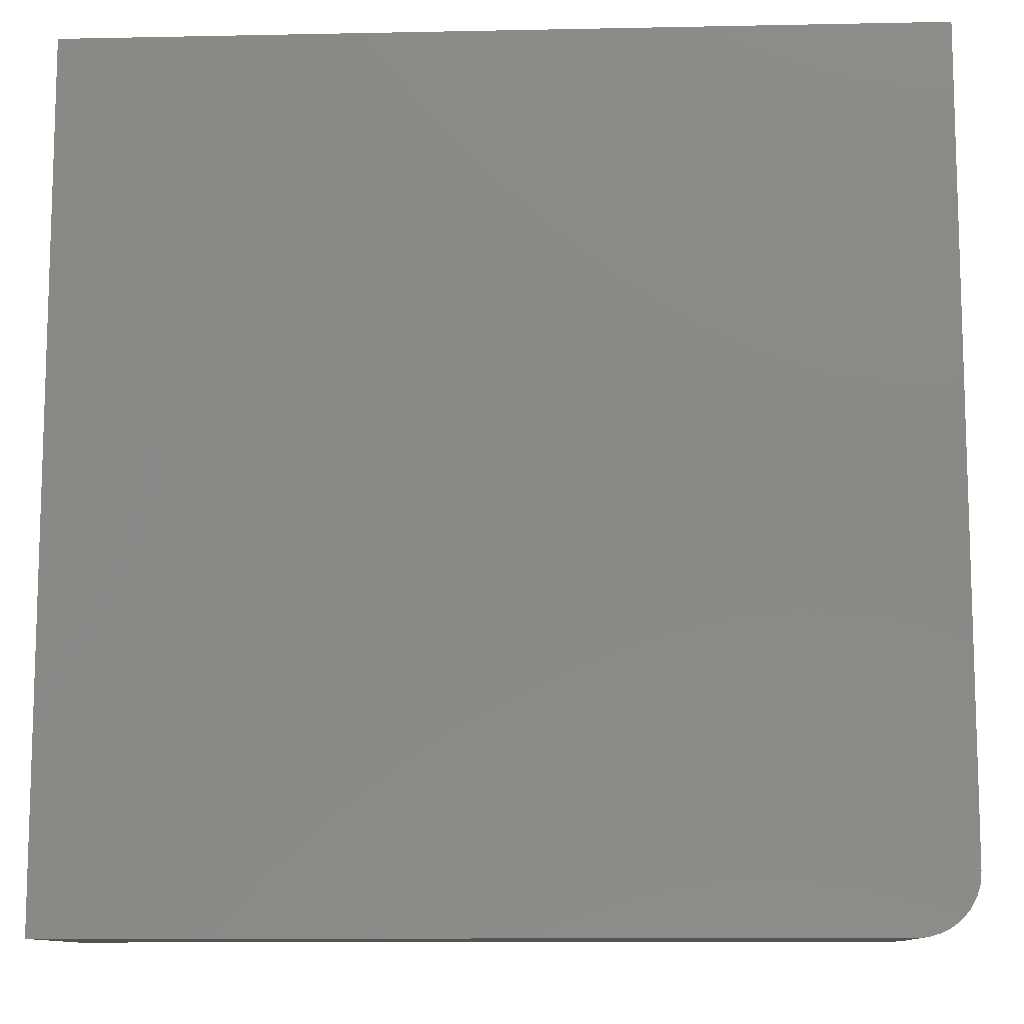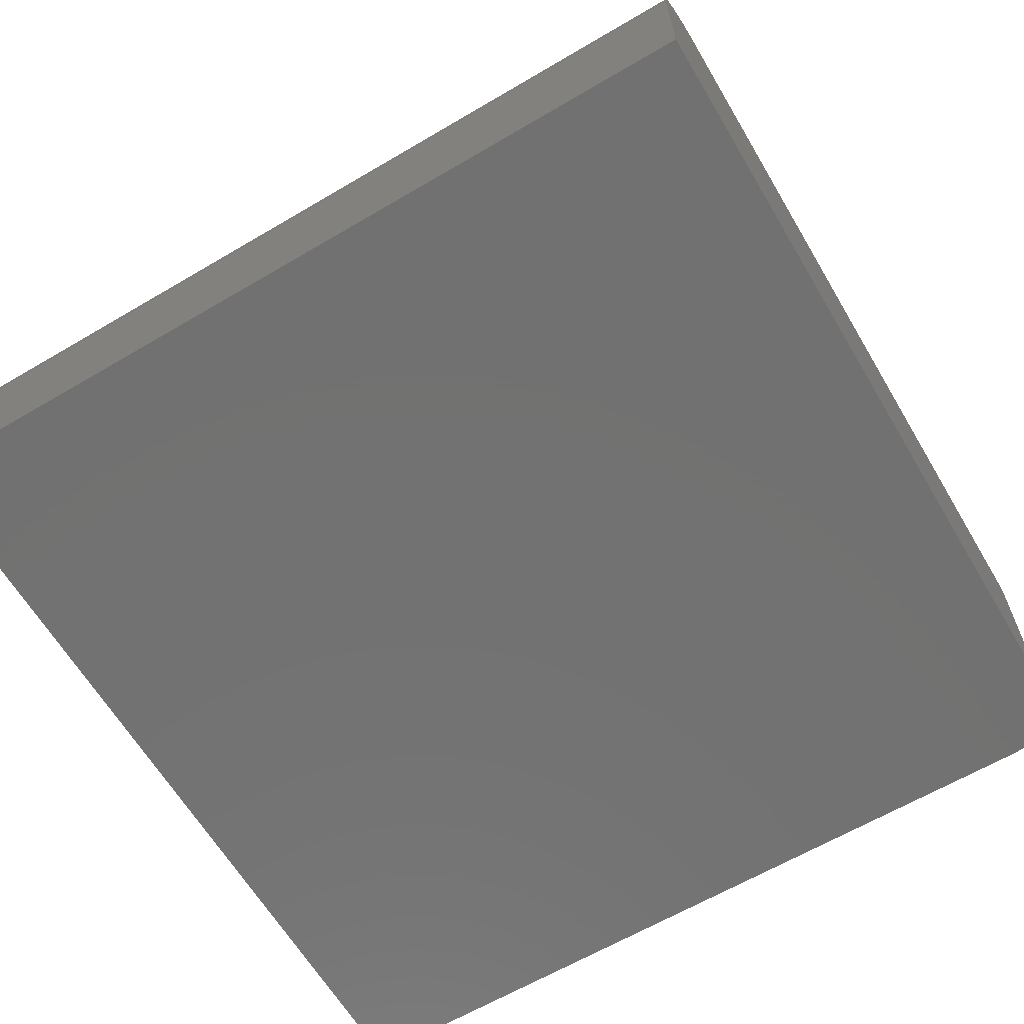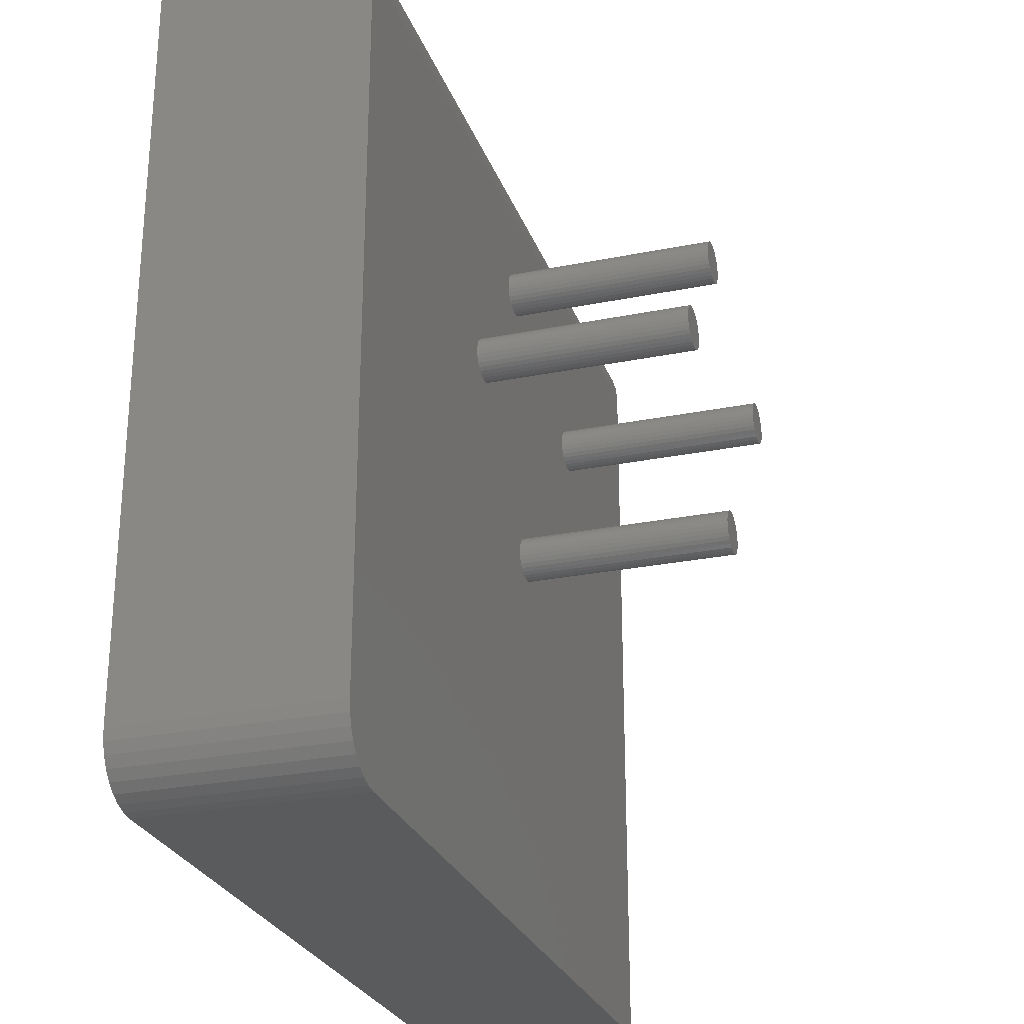
<metadata>
{"format":"stl","ext":"stl","renderer":"f3d","projection":"perspective","resolution":1024,"background":"white","views":[{"elev":-10.8,"azim":-177.1,"up":"+Y"},{"elev":-63.8,"azim":-149.3,"up":"+Z"},{"elev":-26.6,"azim":-72.5,"up":"+Y"}]}
</metadata>
<code>
# stl→obj: 296 verts, 588 faces
v -0.5234 -0.6953 0.3438
v 0.1252 -0.09204 0.3438
v 0.1198 -0.08762 0.3438
v 0.1154 -0.08224 0.3438
v 0.1121 -0.0761 0.3438
v 0.1101 -0.06943 0.3438
v 0.1094 -0.0625 0.3438
v 0.0824 0.3707 0.3438
v -0.05212 0.1678 0.3438
v -0.05654 0.1624 0.3438
v -0.06192 0.158 0.3438
v -0.06807 0.1547 0.3438
v -0.07473 0.1527 0.3438
v -0.08166 0.152 0.3438
v 0.75 -0.6953 0.3438
v 0.4244 0.2459 0.3438
v 0.42 0.2405 0.3438
v 0.4146 0.2361 0.3438
v 0.4085 0.2328 0.3438
v 0.4018 0.2308 0.3438
v 0.3949 0.2301 0.3438
v 0.1777 -0.0761 0.3438
v 0.1744 -0.08224 0.3438
v 0.17 -0.08762 0.3438
v 0.1646 -0.09204 0.3438
v 0.1585 -0.09532 0.3438
v 0.1518 -0.09734 0.3438
v 0.1449 -0.09803 0.3438
v 0.138 -0.09734 0.3438
v 0.1313 -0.09532 0.3438
v -0.6172 0.5625 0.3438
v -0.6172 -0.6016 0.3438
v -0.1068 0.1624 0.3438
v -0.1112 0.1678 0.3438
v -0.1145 0.1739 0.3438
v -0.1165 0.1806 0.3438
v -0.1172 0.1875 0.3438
v -0.1165 0.1944 0.3438
v -0.1145 0.2011 0.3438
v -0.1112 0.2072 0.3438
v -0.1068 0.2126 0.3438
v -0.1014 0.217 0.3438
v -0.09526 0.2203 0.3438
v -0.08859 0.2223 0.3438
v -0.08166 0.223 0.3438
v 0.04688 0.4062 0.3438
v 0.04756 0.4132 0.3438
v 0.04958 0.4198 0.3438
v 0.05286 0.426 0.3438
v 0.05728 0.4314 0.3438
v 0.06266 0.4358 0.3438
v 0.06881 0.4391 0.3438
v 0.07547 0.4411 0.3438
v 0.0824 0.4418 0.3438
v 0.1179 0.4062 0.3438
v 0.1449 -0.02697 0.3438
v 0.3594 0.2656 0.3438
v 0.3601 0.2726 0.3438
v 0.3621 0.2792 0.3438
v 0.3654 0.2854 0.3438
v 0.3698 0.2907 0.3438
v 0.3752 0.2952 0.3438
v 0.3813 0.2984 0.3438
v 0.75 0.5625 0.3438
v 0.08933 0.4411 0.3438
v 0.096 0.4391 0.3438
v 0.1021 0.4358 0.3438
v 0.1075 0.4314 0.3438
v 0.1119 0.426 0.3438
v 0.1152 0.4198 0.3438
v 0.1172 0.4132 0.3438
v 0.388 0.3005 0.3438
v 0.3949 0.3012 0.3438
v 0.4018 0.3005 0.3438
v 0.4085 0.2984 0.3438
v 0.4146 0.2952 0.3438
v 0.42 0.2907 0.3438
v 0.4244 0.2854 0.3438
v 0.4277 0.2792 0.3438
v 0.4297 0.2726 0.3438
v 0.4304 0.2656 0.3438
v 0.4297 0.2587 0.3438
v 0.4277 0.252 0.3438
v -0.6154 -0.6199 0.3438
v -0.6101 -0.6374 0.3438
v -0.6014 -0.6536 0.3438
v -0.5897 -0.6679 0.3438
v -0.5755 -0.6795 0.3438
v -0.5593 -0.6882 0.3438
v -0.5417 -0.6935 0.3438
v -0.08859 0.1527 0.3438
v -0.09526 0.1547 0.3438
v -0.1014 0.158 0.3438
v -0.07473 0.2223 0.3438
v 0.07547 0.3714 0.3438
v 0.06881 0.3734 0.3438
v 0.06266 0.3767 0.3438
v 0.05728 0.3811 0.3438
v 0.05286 0.3865 0.3438
v 0.04958 0.3927 0.3438
v 0.04756 0.3993 0.3438
v -0.06807 0.2203 0.3438
v -0.06192 0.217 0.3438
v -0.05654 0.2126 0.3438
v -0.05212 0.2072 0.3438
v -0.04884 0.2011 0.3438
v -0.04682 0.1944 0.3438
v -0.04613 0.1875 0.3438
v -0.04682 0.1806 0.3438
v -0.04884 0.1739 0.3438
v 0.1101 -0.05557 0.3438
v 0.1121 -0.0489 0.3438
v 0.1154 -0.04276 0.3438
v 0.1198 -0.03738 0.3438
v 0.1252 -0.03296 0.3438
v 0.1313 -0.02968 0.3438
v 0.138 -0.02766 0.3438
v 0.1172 0.3993 0.3438
v 0.1152 0.3927 0.3438
v 0.1119 0.3865 0.3438
v 0.1075 0.3811 0.3438
v 0.1021 0.3767 0.3438
v 0.096 0.3734 0.3438
v 0.08933 0.3714 0.3438
v 0.1518 -0.02766 0.3438
v 0.1585 -0.02968 0.3438
v 0.1646 -0.03296 0.3438
v 0.17 -0.03738 0.3438
v 0.1744 -0.04276 0.3438
v 0.1777 -0.0489 0.3438
v 0.1797 -0.05557 0.3438
v 0.1804 -0.0625 0.3438
v 0.1797 -0.06943 0.3438
v 0.388 0.2308 0.3438
v 0.3813 0.2328 0.3438
v 0.3752 0.2361 0.3438
v 0.3698 0.2405 0.3438
v 0.3654 0.2459 0.3438
v 0.3621 0.252 0.3438
v 0.3601 0.2587 0.3438
v 0.4304 0.2656 0.6875
v 0.4297 0.2587 0.6875
v 0.4277 0.252 0.6875
v 0.4244 0.2459 0.6875
v 0.42 0.2405 0.6875
v 0.4146 0.2361 0.6875
v 0.4085 0.2328 0.6875
v 0.4018 0.2308 0.6875
v 0.3949 0.2301 0.6875
v 0.388 0.2308 0.6875
v 0.3813 0.2328 0.6875
v 0.3752 0.2361 0.6875
v 0.3698 0.2405 0.6875
v 0.3654 0.2459 0.6875
v 0.3621 0.252 0.6875
v 0.3601 0.2587 0.6875
v 0.3594 0.2656 0.6875
v 0.3601 0.2726 0.6875
v 0.3621 0.2792 0.6875
v 0.3654 0.2854 0.6875
v 0.3698 0.2907 0.6875
v 0.3752 0.2952 0.6875
v 0.3813 0.2984 0.6875
v 0.388 0.3005 0.6875
v 0.3949 0.3012 0.6875
v 0.4018 0.3005 0.6875
v 0.4085 0.2984 0.6875
v 0.4146 0.2952 0.6875
v 0.42 0.2907 0.6875
v 0.4244 0.2854 0.6875
v 0.4277 0.2792 0.6875
v 0.4297 0.2726 0.6875
v 0.1804 -0.0625 0.6875
v 0.1797 -0.06943 0.6875
v 0.1777 -0.0761 0.6875
v 0.1744 -0.08224 0.6875
v 0.17 -0.08762 0.6875
v 0.1646 -0.09204 0.6875
v 0.1585 -0.09532 0.6875
v 0.1518 -0.09734 0.6875
v 0.1449 -0.09803 0.6875
v 0.138 -0.09734 0.6875
v 0.1313 -0.09532 0.6875
v 0.1252 -0.09204 0.6875
v 0.1198 -0.08762 0.6875
v 0.1154 -0.08224 0.6875
v 0.1121 -0.0761 0.6875
v 0.1101 -0.06943 0.6875
v 0.1094 -0.0625 0.6875
v 0.1101 -0.05557 0.6875
v 0.1121 -0.0489 0.6875
v 0.1154 -0.04276 0.6875
v 0.1198 -0.03738 0.6875
v 0.1252 -0.03296 0.6875
v 0.1313 -0.02968 0.6875
v 0.138 -0.02766 0.6875
v 0.1449 -0.02697 0.6875
v 0.1518 -0.02766 0.6875
v 0.1585 -0.02968 0.6875
v 0.1646 -0.03296 0.6875
v 0.17 -0.03738 0.6875
v 0.1744 -0.04276 0.6875
v 0.1777 -0.0489 0.6875
v 0.1797 -0.05557 0.6875
v -0.04613 0.1875 0.6875
v -0.04682 0.1806 0.6875
v -0.04884 0.1739 0.6875
v -0.05212 0.1678 0.6875
v -0.05654 0.1624 0.6875
v -0.06192 0.158 0.6875
v -0.06807 0.1547 0.6875
v -0.07473 0.1527 0.6875
v -0.08166 0.152 0.6875
v -0.08859 0.1527 0.6875
v -0.09526 0.1547 0.6875
v -0.1014 0.158 0.6875
v -0.1068 0.1624 0.6875
v -0.1112 0.1678 0.6875
v -0.1145 0.1739 0.6875
v -0.1165 0.1806 0.6875
v -0.1172 0.1875 0.6875
v -0.1165 0.1944 0.6875
v -0.1145 0.2011 0.6875
v -0.1112 0.2072 0.6875
v -0.1068 0.2126 0.6875
v -0.1014 0.217 0.6875
v -0.09526 0.2203 0.6875
v -0.08859 0.2223 0.6875
v -0.08166 0.223 0.6875
v -0.07473 0.2223 0.6875
v -0.06807 0.2203 0.6875
v -0.06192 0.217 0.6875
v -0.05654 0.2126 0.6875
v -0.05212 0.2072 0.6875
v -0.04884 0.2011 0.6875
v -0.04682 0.1944 0.6875
v 0.1179 0.4062 0.6875
v 0.1172 0.3993 0.6875
v 0.1152 0.3927 0.6875
v 0.1119 0.3865 0.6875
v 0.1075 0.3811 0.6875
v 0.1021 0.3767 0.6875
v 0.096 0.3734 0.6875
v 0.08933 0.3714 0.6875
v 0.0824 0.3707 0.6875
v 0.07547 0.3714 0.6875
v 0.06881 0.3734 0.6875
v 0.06266 0.3767 0.6875
v 0.05728 0.3811 0.6875
v 0.05286 0.3865 0.6875
v 0.04958 0.3927 0.6875
v 0.04756 0.3993 0.6875
v 0.04688 0.4062 0.6875
v 0.04756 0.4132 0.6875
v 0.04958 0.4198 0.6875
v 0.05286 0.426 0.6875
v 0.05728 0.4314 0.6875
v 0.06266 0.4358 0.6875
v 0.06881 0.4391 0.6875
v 0.07547 0.4411 0.6875
v 0.0824 0.4418 0.6875
v 0.08933 0.4411 0.6875
v 0.096 0.4391 0.6875
v 0.1021 0.4358 0.6875
v 0.1075 0.4314 0.6875
v 0.1119 0.426 0.6875
v 0.1152 0.4198 0.6875
v 0.1172 0.4132 0.6875
v -0.6172 0.5838 0.3416
v -0.6172 0.6044 0.3354
v -0.6172 0.6233 0.3253
v -0.6172 0.6398 0.3117
v -0.6172 0.6534 0.2951
v -0.6172 0.6635 0.2762
v -0.6172 0.6698 0.2557
v -0.6172 0.6719 0.2344
v -0.6172 0.6719 0
v -0.6172 -0.6016 0
v 0.75 0.6719 0
v 0.75 -0.6953 0
v -0.5234 -0.6953 0
v -0.5417 -0.6935 0
v -0.5593 -0.6882 0
v -0.5755 -0.6795 0
v -0.5897 -0.6679 0
v -0.6014 -0.6536 0
v -0.6101 -0.6374 0
v -0.6154 -0.6199 0
v 0.75 0.6719 0.2344
v 0.75 0.6698 0.2557
v 0.75 0.6635 0.2762
v 0.75 0.6534 0.2951
v 0.75 0.6398 0.3117
v 0.75 0.6233 0.3253
v 0.75 0.6044 0.3354
v 0.75 0.5838 0.3416
f 1 2 3
f 1 3 4
f 1 4 5
f 1 5 6
f 1 6 7
f 1 7 8
f 1 8 9
f 1 9 10
f 1 10 11
f 1 11 12
f 1 12 13
f 1 13 14
f 15 16 17
f 15 17 18
f 15 18 19
f 15 19 20
f 15 20 21
f 15 21 22
f 15 22 23
f 15 23 24
f 15 24 25
f 15 25 26
f 15 26 27
f 15 27 28
f 15 28 29
f 15 29 30
f 15 30 2
f 15 2 1
f 31 32 33
f 31 33 34
f 31 34 35
f 31 35 36
f 31 36 37
f 31 37 38
f 31 38 39
f 31 39 40
f 31 40 41
f 31 41 42
f 31 42 43
f 31 43 44
f 31 44 45
f 31 45 46
f 31 46 47
f 31 47 48
f 31 48 49
f 31 49 50
f 31 50 51
f 31 51 52
f 31 52 53
f 31 53 54
f 55 56 57
f 55 57 58
f 55 58 59
f 55 59 60
f 55 60 61
f 55 61 62
f 55 62 63
f 64 31 54
f 64 54 65
f 64 65 66
f 64 66 67
f 64 67 68
f 64 68 69
f 64 69 70
f 64 70 71
f 64 71 55
f 64 55 63
f 64 63 72
f 64 72 73
f 64 73 74
f 64 74 75
f 64 75 76
f 64 76 77
f 64 77 78
f 64 78 79
f 64 79 80
f 64 80 81
f 64 81 82
f 64 82 83
f 64 83 16
f 64 16 15
f 14 32 84
f 14 84 85
f 14 85 86
f 14 86 87
f 14 87 88
f 14 88 89
f 14 89 90
f 14 90 1
f 32 14 91
f 32 91 92
f 32 92 93
f 32 93 33
f 45 94 8
f 45 8 95
f 45 95 96
f 45 96 97
f 45 97 98
f 45 98 99
f 45 99 100
f 45 100 101
f 45 101 46
f 8 94 102
f 8 102 103
f 8 103 104
f 8 104 105
f 8 105 106
f 8 106 107
f 8 107 108
f 8 108 109
f 8 109 110
f 8 110 9
f 8 7 111
f 8 111 112
f 8 112 113
f 8 113 114
f 8 114 115
f 8 115 116
f 8 116 117
f 8 117 56
f 56 55 118
f 56 118 119
f 56 119 120
f 56 120 121
f 56 121 122
f 56 122 123
f 56 123 124
f 56 124 8
f 21 56 125
f 21 125 126
f 21 126 127
f 21 127 128
f 21 128 129
f 21 129 130
f 21 130 131
f 21 131 132
f 21 132 133
f 21 133 22
f 56 21 134
f 56 134 135
f 56 135 136
f 56 136 137
f 56 137 138
f 56 138 139
f 56 139 140
f 56 140 57
f 81 141 82
f 82 141 142
f 82 142 83
f 83 142 143
f 83 143 16
f 16 143 144
f 16 144 17
f 17 144 145
f 17 145 18
f 18 145 146
f 18 146 19
f 19 146 147
f 19 147 20
f 20 147 148
f 20 148 21
f 21 148 149
f 21 149 134
f 134 149 150
f 134 150 135
f 135 150 151
f 135 151 136
f 136 151 152
f 136 152 137
f 137 152 153
f 137 153 138
f 138 153 154
f 138 154 139
f 139 154 155
f 139 155 140
f 140 155 156
f 140 156 57
f 57 156 157
f 57 157 58
f 58 157 158
f 58 158 59
f 59 158 159
f 59 159 60
f 60 159 160
f 60 160 61
f 61 160 161
f 61 161 62
f 62 161 162
f 62 162 63
f 63 162 163
f 63 163 72
f 72 163 164
f 72 164 73
f 73 164 165
f 73 165 74
f 74 165 166
f 74 166 75
f 75 166 167
f 75 167 76
f 76 167 168
f 76 168 77
f 77 168 169
f 77 169 78
f 78 169 170
f 78 170 79
f 79 170 171
f 79 171 80
f 80 171 172
f 80 172 81
f 81 172 141
f 165 164 163
f 166 165 163
f 166 163 167
f 167 163 162
f 167 162 168
f 168 162 161
f 168 161 169
f 169 161 160
f 169 160 170
f 170 160 159
f 170 159 171
f 171 159 158
f 171 158 172
f 142 155 143
f 143 155 154
f 143 154 144
f 144 154 153
f 144 153 145
f 145 153 152
f 145 152 146
f 146 152 151
f 146 151 147
f 147 151 150
f 147 150 149
f 147 149 148
f 172 158 141
f 141 158 157
f 141 157 142
f 142 157 156
f 142 156 155
f 132 173 133
f 133 173 174
f 133 174 22
f 22 174 175
f 22 175 23
f 23 175 176
f 23 176 24
f 24 176 177
f 24 177 25
f 25 177 178
f 25 178 26
f 26 178 179
f 26 179 27
f 27 179 180
f 27 180 28
f 28 180 181
f 28 181 29
f 29 181 182
f 29 182 30
f 30 182 183
f 30 183 2
f 2 183 184
f 2 184 3
f 3 184 185
f 3 185 4
f 4 185 186
f 4 186 5
f 5 186 187
f 5 187 6
f 6 187 188
f 6 188 7
f 7 188 189
f 7 189 111
f 111 189 190
f 111 190 112
f 112 190 191
f 112 191 113
f 113 191 192
f 113 192 114
f 114 192 193
f 114 193 115
f 115 193 194
f 115 194 116
f 116 194 195
f 116 195 117
f 117 195 196
f 117 196 56
f 56 196 197
f 56 197 125
f 125 197 198
f 125 198 126
f 126 198 199
f 126 199 127
f 127 199 200
f 127 200 128
f 128 200 201
f 128 201 129
f 129 201 202
f 129 202 130
f 130 202 203
f 130 203 131
f 131 203 204
f 131 204 132
f 132 204 173
f 197 196 195
f 198 197 195
f 198 195 199
f 199 195 194
f 199 194 200
f 200 194 193
f 200 193 201
f 201 193 192
f 201 192 202
f 202 192 191
f 202 191 203
f 203 191 190
f 203 190 204
f 174 187 175
f 175 187 186
f 175 186 176
f 176 186 185
f 176 185 177
f 177 185 184
f 177 184 178
f 178 184 183
f 178 183 179
f 179 183 182
f 179 182 181
f 179 181 180
f 204 190 173
f 173 190 189
f 173 189 174
f 174 189 188
f 174 188 187
f 108 205 109
f 109 205 206
f 109 206 110
f 110 206 207
f 110 207 9
f 9 207 208
f 9 208 10
f 10 208 209
f 10 209 11
f 11 209 210
f 11 210 12
f 12 210 211
f 12 211 13
f 13 211 212
f 13 212 14
f 14 212 213
f 14 213 91
f 91 213 214
f 91 214 92
f 92 214 215
f 92 215 93
f 93 215 216
f 93 216 33
f 33 216 217
f 33 217 34
f 34 217 218
f 34 218 35
f 35 218 219
f 35 219 36
f 36 219 220
f 36 220 37
f 37 220 221
f 37 221 38
f 38 221 222
f 38 222 39
f 39 222 223
f 39 223 40
f 40 223 224
f 40 224 41
f 41 224 225
f 41 225 42
f 42 225 226
f 42 226 43
f 43 226 227
f 43 227 44
f 44 227 228
f 44 228 45
f 45 228 229
f 45 229 94
f 94 229 230
f 94 230 102
f 102 230 231
f 102 231 103
f 103 231 232
f 103 232 104
f 104 232 233
f 104 233 105
f 105 233 234
f 105 234 106
f 106 234 235
f 106 235 107
f 107 235 236
f 107 236 108
f 108 236 205
f 229 228 227
f 230 229 227
f 230 227 231
f 231 227 226
f 231 226 232
f 232 226 225
f 232 225 233
f 233 225 224
f 233 224 234
f 234 224 223
f 234 223 235
f 235 223 222
f 235 222 236
f 206 219 207
f 207 219 218
f 207 218 208
f 208 218 217
f 208 217 209
f 209 217 216
f 209 216 210
f 210 216 215
f 210 215 211
f 211 215 214
f 211 214 213
f 211 213 212
f 236 222 205
f 205 222 221
f 205 221 206
f 206 221 220
f 206 220 219
f 55 237 118
f 118 237 238
f 118 238 119
f 119 238 239
f 119 239 120
f 120 239 240
f 120 240 121
f 121 240 241
f 121 241 122
f 122 241 242
f 122 242 123
f 123 242 243
f 123 243 124
f 124 243 244
f 124 244 8
f 8 244 245
f 8 245 95
f 95 245 246
f 95 246 96
f 96 246 247
f 96 247 97
f 97 247 248
f 97 248 98
f 98 248 249
f 98 249 99
f 99 249 250
f 99 250 100
f 100 250 251
f 100 251 101
f 101 251 252
f 101 252 46
f 46 252 253
f 46 253 47
f 47 253 254
f 47 254 48
f 48 254 255
f 48 255 49
f 49 255 256
f 49 256 50
f 50 256 257
f 50 257 51
f 51 257 258
f 51 258 52
f 52 258 259
f 52 259 53
f 53 259 260
f 53 260 54
f 54 260 261
f 54 261 65
f 65 261 262
f 65 262 66
f 66 262 263
f 66 263 67
f 67 263 264
f 67 264 68
f 68 264 265
f 68 265 69
f 69 265 266
f 69 266 70
f 70 266 267
f 70 267 71
f 71 267 268
f 71 268 55
f 55 268 237
f 261 260 259
f 262 261 259
f 262 259 263
f 263 259 258
f 263 258 264
f 264 258 257
f 264 257 265
f 265 257 256
f 265 256 266
f 266 256 255
f 266 255 267
f 267 255 254
f 267 254 268
f 238 251 239
f 239 251 250
f 239 250 240
f 240 250 249
f 240 249 241
f 241 249 248
f 241 248 242
f 242 248 247
f 242 247 243
f 243 247 246
f 243 246 245
f 243 245 244
f 268 254 237
f 237 254 253
f 237 253 238
f 238 253 252
f 238 252 251
f 31 269 270
f 31 270 271
f 31 271 272
f 31 272 273
f 31 273 274
f 31 274 275
f 31 275 276
f 31 276 277
f 31 277 278
f 31 278 32
f 278 277 279
f 278 279 280
f 278 280 281
f 278 281 282
f 278 282 283
f 278 283 284
f 278 284 285
f 278 285 286
f 278 286 287
f 278 287 288
f 1 281 15
f 15 281 280
f 281 1 282
f 282 1 90
f 282 90 283
f 283 90 89
f 283 89 284
f 284 89 88
f 284 88 285
f 285 88 87
f 285 87 286
f 286 87 86
f 286 86 287
f 287 86 85
f 287 85 288
f 288 85 84
f 288 84 278
f 278 84 32
f 289 279 276
f 276 279 277
f 279 289 290
f 279 290 291
f 279 291 292
f 279 292 293
f 279 293 294
f 279 294 295
f 279 295 296
f 279 296 64
f 279 64 15
f 279 15 280
f 289 276 290
f 290 276 275
f 290 275 291
f 291 275 274
f 291 274 292
f 292 274 273
f 292 273 293
f 293 273 272
f 293 272 294
f 294 272 271
f 294 271 295
f 295 271 270
f 295 270 296
f 296 270 269
f 296 269 64
f 64 269 31

</code>
